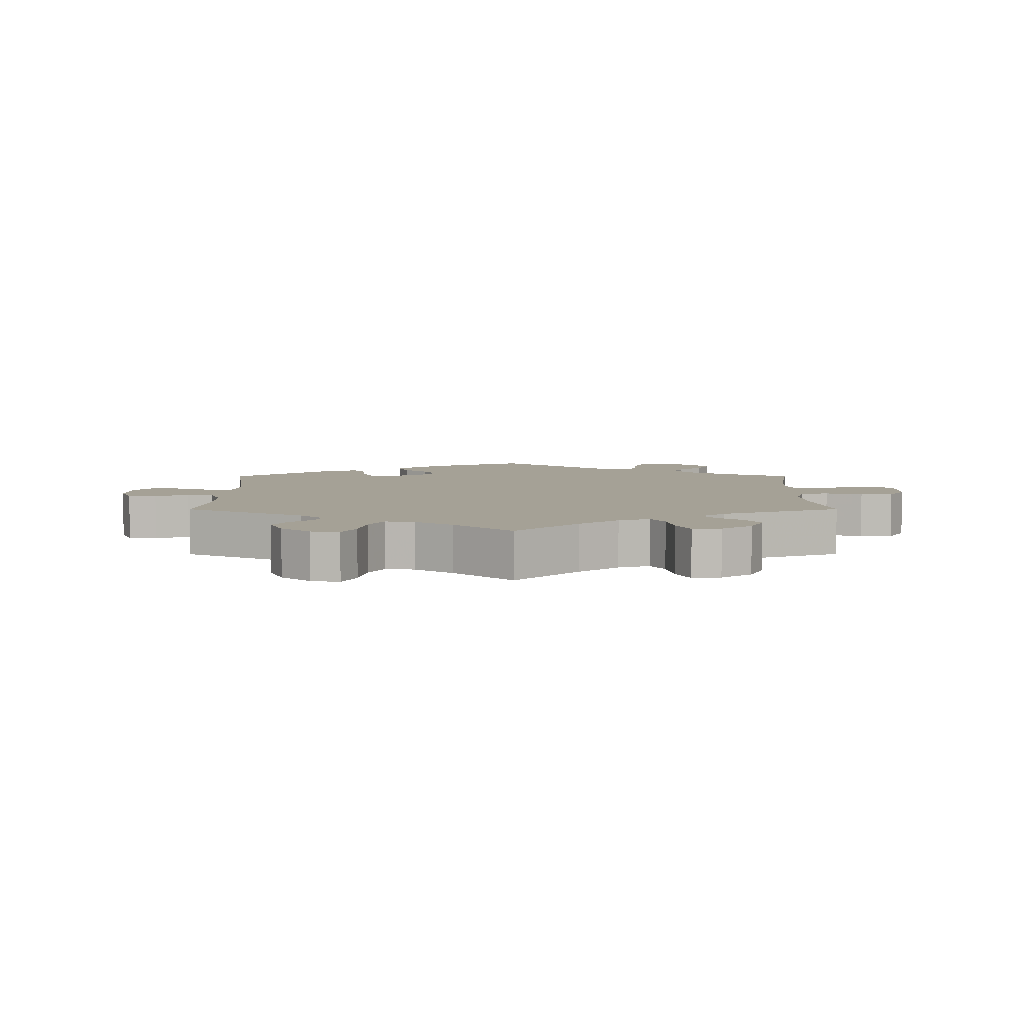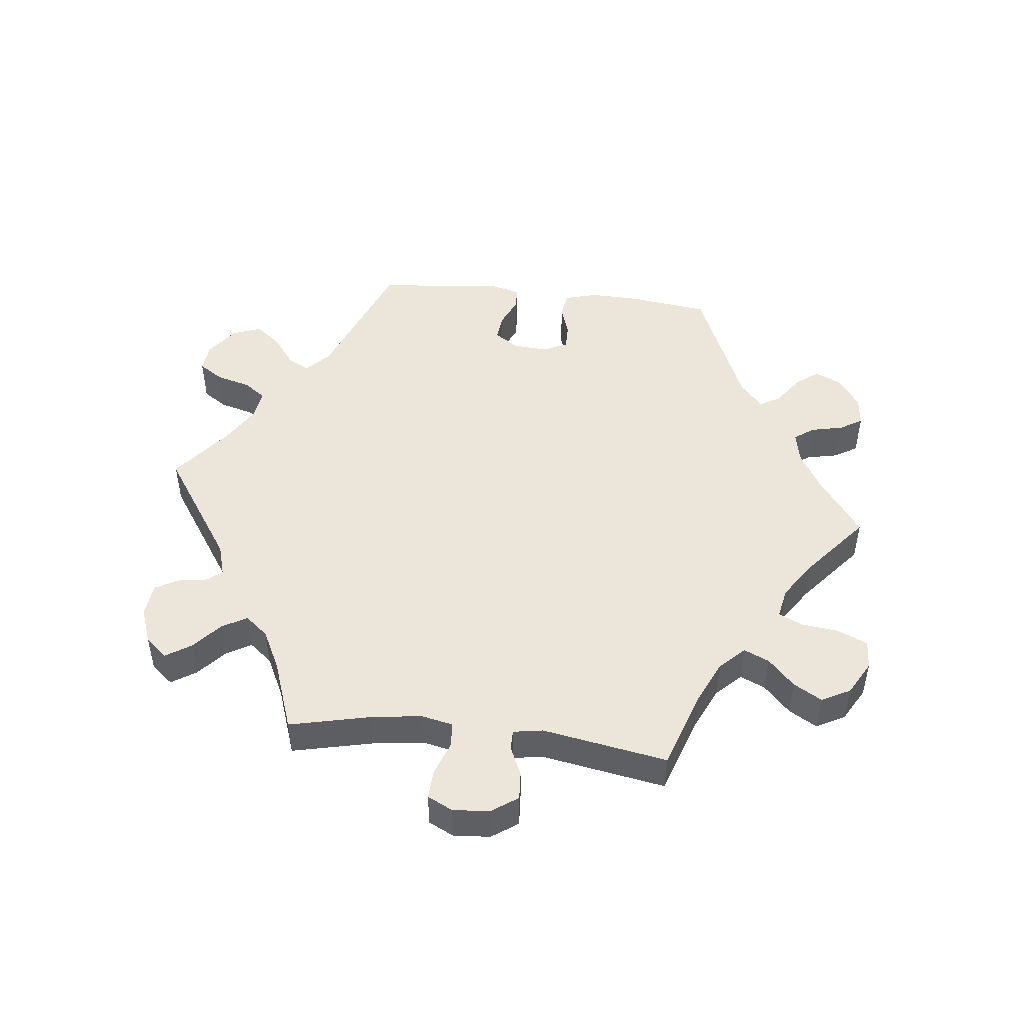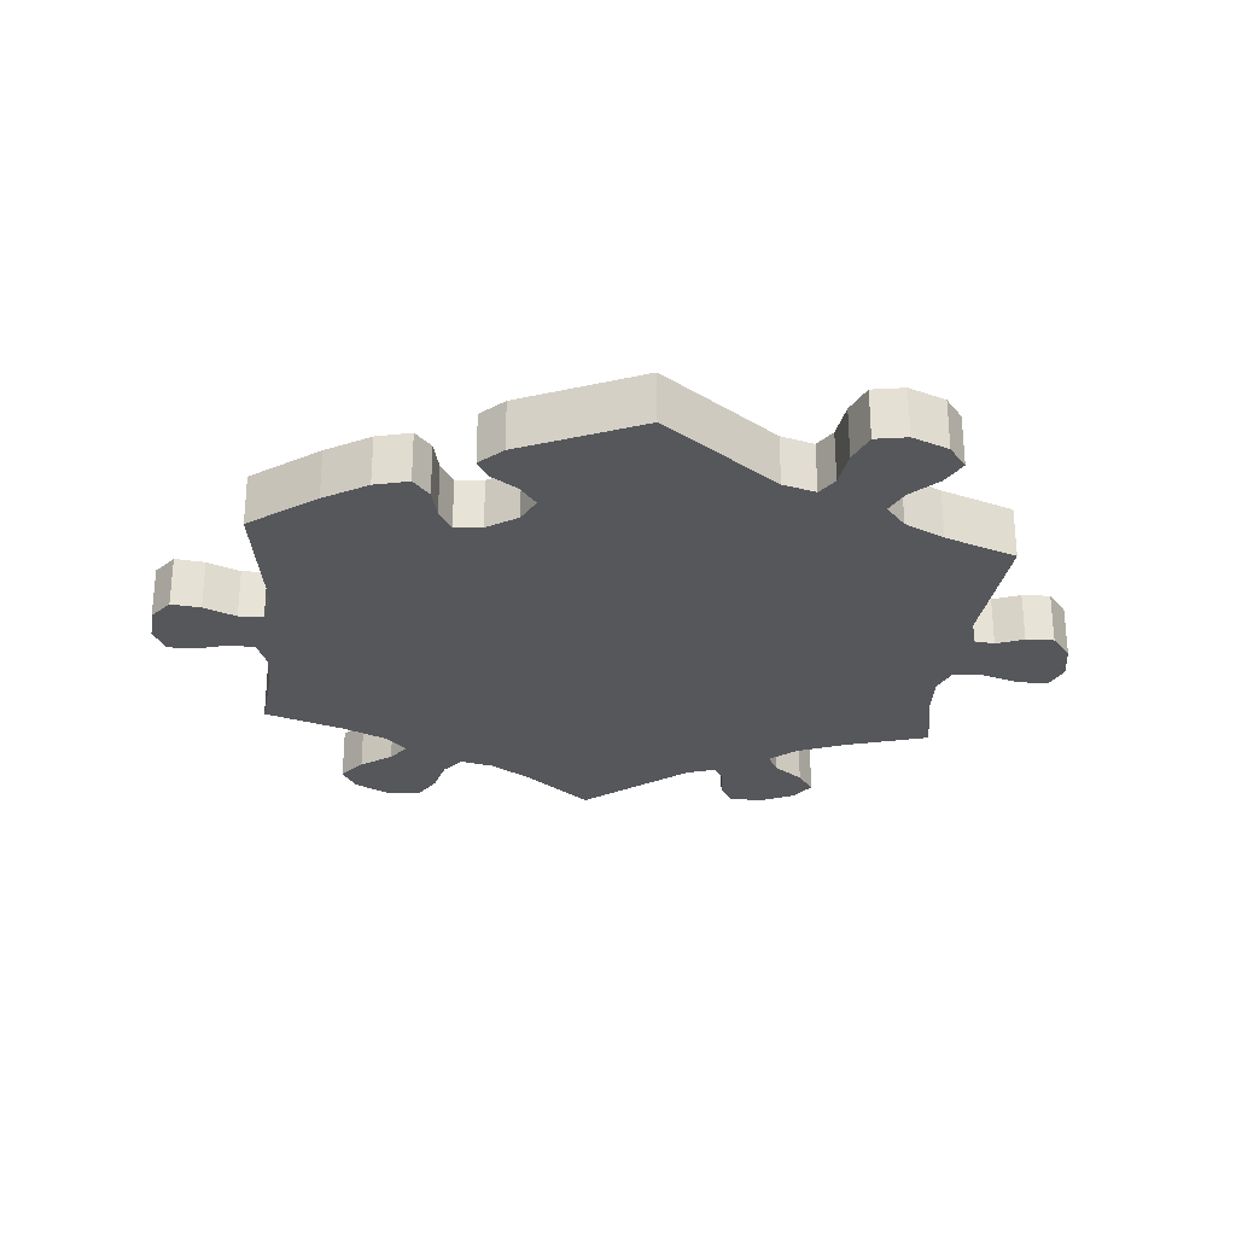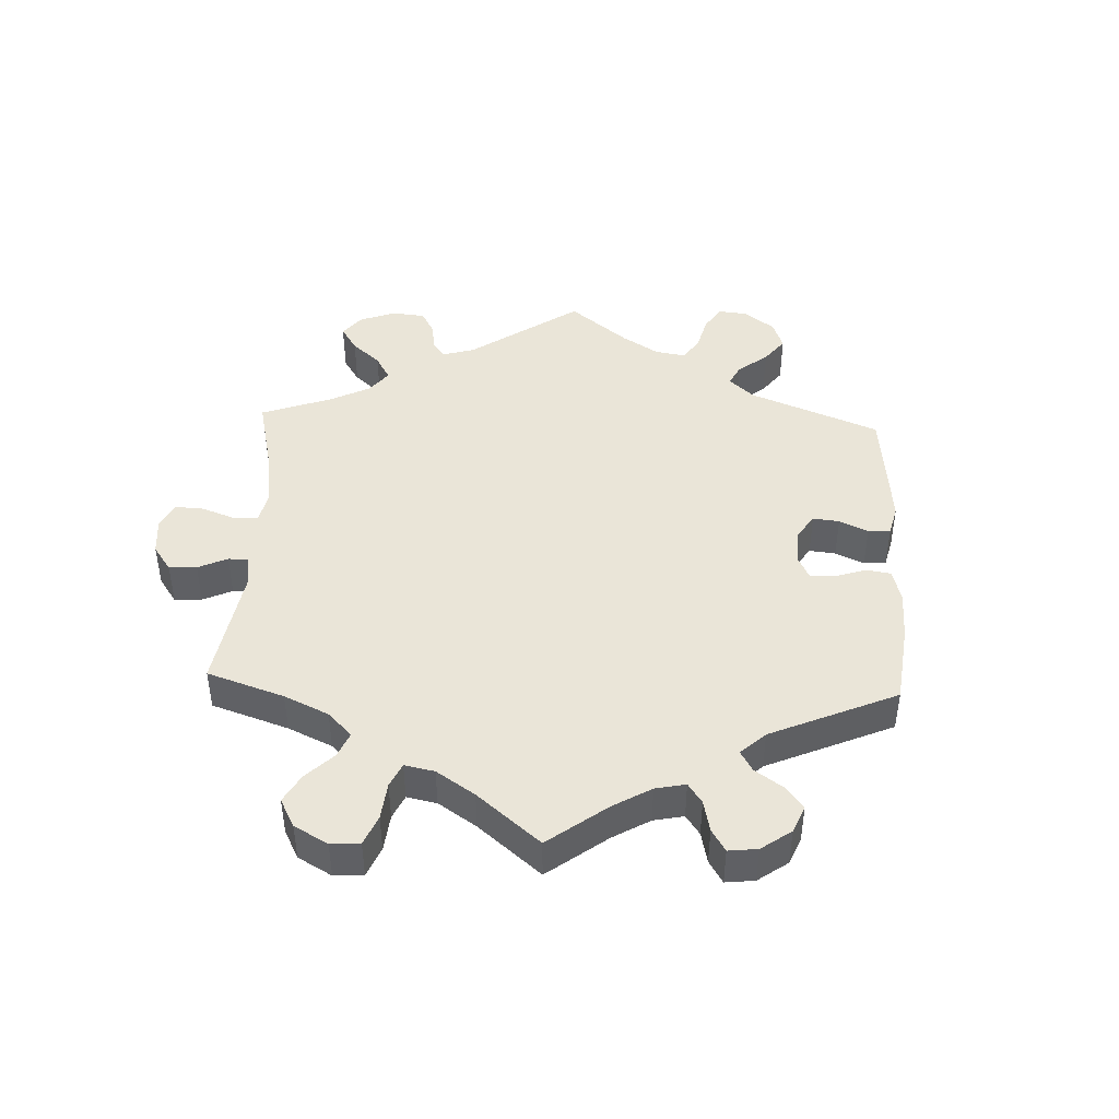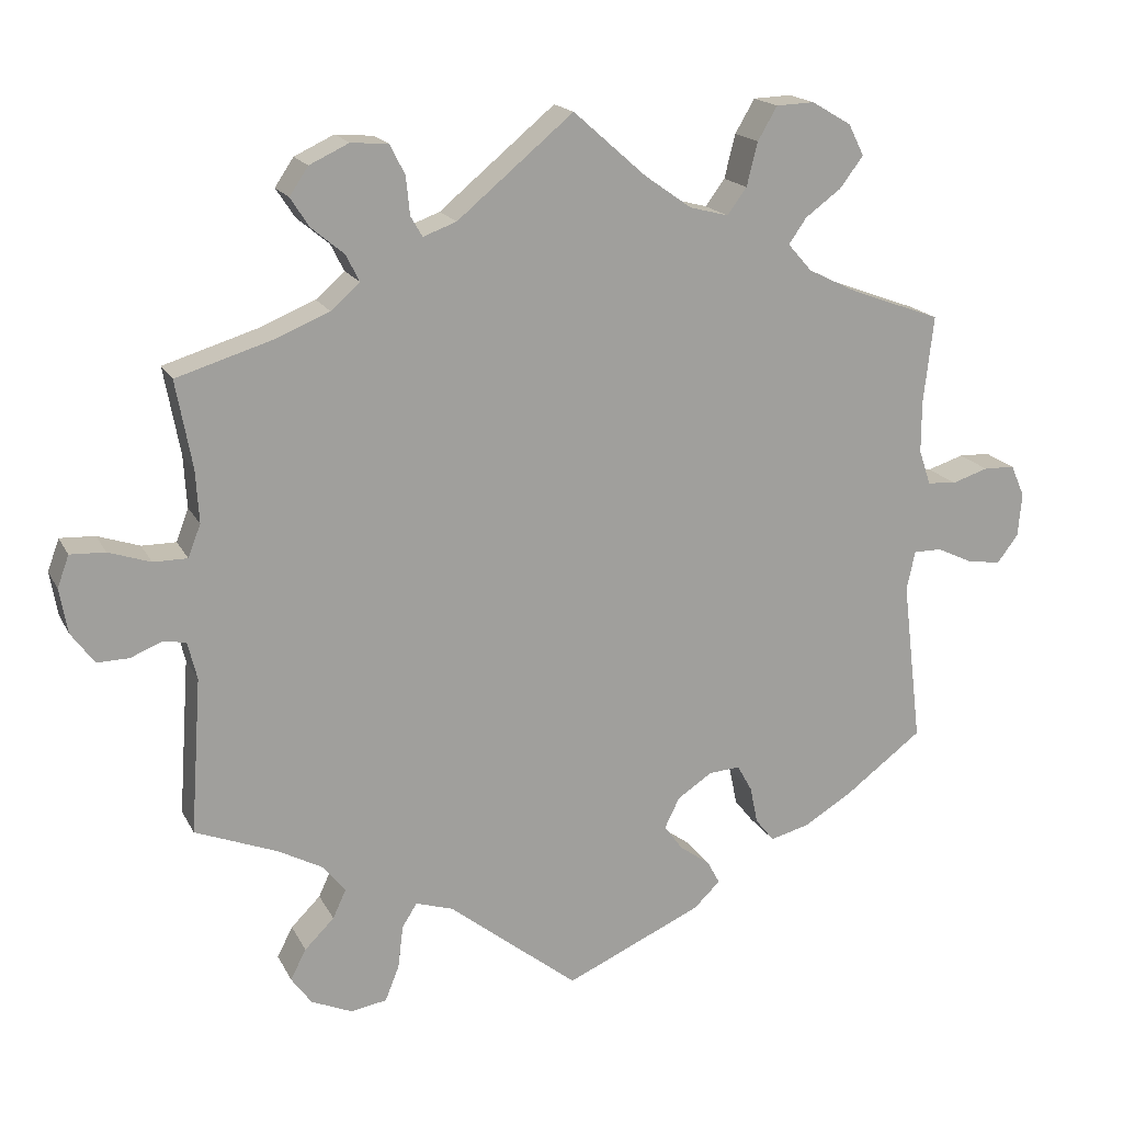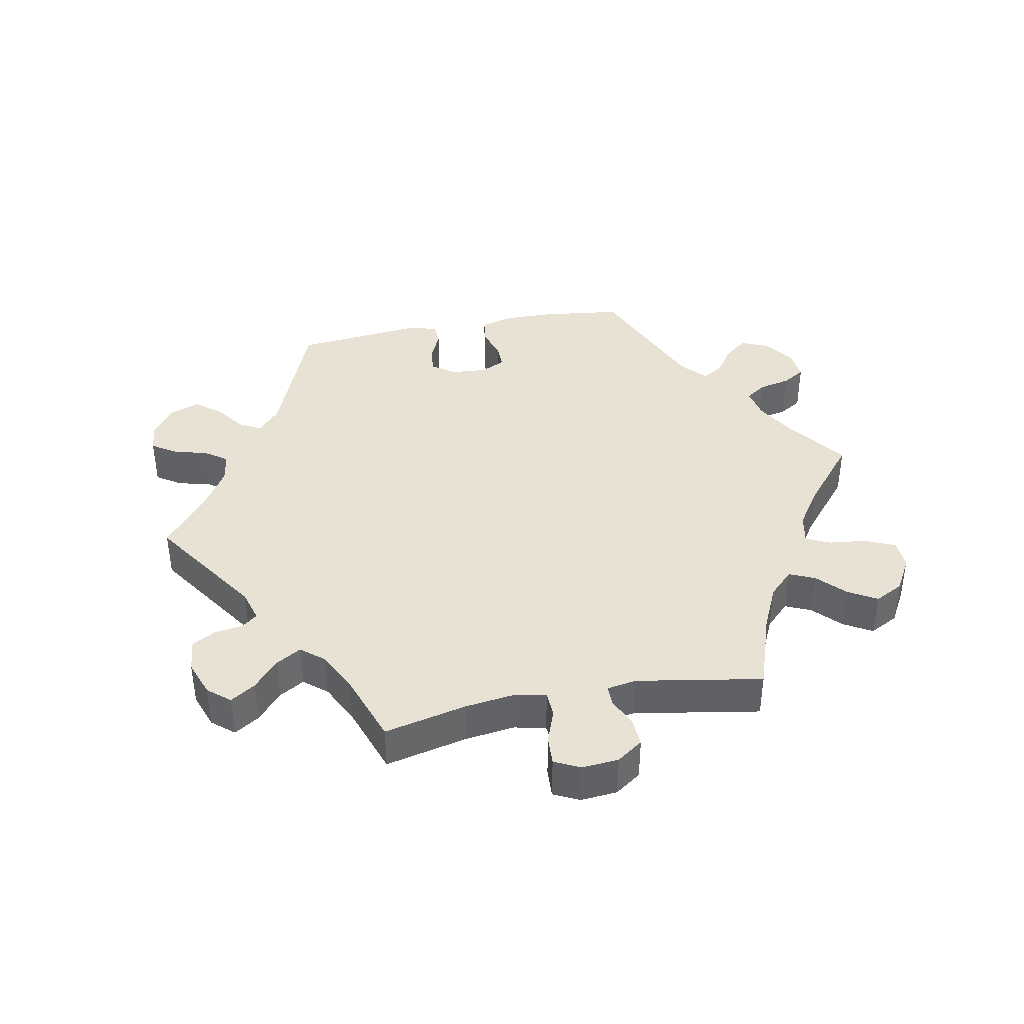
<metadata>
{"format":"obj","ext":"obj","renderer":"f3d","projection":"perspective","resolution":1024,"background":"white","views":[{"elev":6.1,"azim":-60.1,"up":"+Y"},{"elev":48.5,"azim":-23.5,"up":"+Y"},{"elev":-27.1,"azim":175.1,"up":"+Y"},{"elev":44.6,"azim":62.4,"up":"+Y"},{"elev":17.6,"azim":-19.8,"up":"+Z"},{"elev":40.0,"azim":-40.9,"up":"+Y"}]}
</metadata>
<code>
v -0.167 0.07 -0.446
v -0.215 0.07 -0.431
v -0.234 0.07 -0.461
v -0.241 0.07 -0.517
v -0.259 0.07 -0.562
v -0.305 0.07 -0.57
v -0.358 0.07 -0.547
v -0.384 0.07 -0.511
v -0.364 0.07 -0.472
v -0.326 0.07 -0.434
v -0.309 0.07 -0.397
v -0.338 0.07 -0.361
v -0.396 0.07 -0.33
v -0.501 0.07 -0.289
v -0.487 0.07 -0.088
v -0.499 0.07 -0.039
v -0.529 0.07 -0.035
v -0.569 0.07 -0.051
v -0.61 0.07 -0.052
v -0.64 0.07 -0.011
v -0.65 0.07 0.046
v -0.635 0.07 0.087
v -0.59 0.07 0.085
v -0.536 0.07 0.067
v -0.492 0.07 0.067
v -0.476 0.07 0.109
v -0.48 0.07 0.176
v -0.501 0.07 0.289
v -0.378 0.07 0.327
v -0.308 0.07 0.356
v -0.271 0.07 0.389
v -0.288 0.07 0.423
v -0.33 0.07 0.458
v -0.354 0.07 0.495
v -0.33 0.07 0.531
v -0.279 0.07 0.555
v -0.231 0.07 0.551
v -0.212 0.07 0.513
v -0.207 0.07 0.464
v -0.192 0.07 0.438
v -0.149 0.07 0.454
v 0 0.07 0.578
v 0.093 0.07 0.496
v 0.154 0.07 0.453
v 0.204 0.07 0.44
v 0.229 0.07 0.474
v 0.243 0.07 0.53
v 0.268 0.07 0.573
v 0.317 0.07 0.575
v 0.368 0.07 0.545
v 0.388 0.07 0.505
v 0.358 0.07 0.465
v 0.312 0.07 0.431
v 0.289 0.07 0.398
v 0.32 0.07 0.363
v 0.383 0.07 0.332
v 0.5 0.07 0.289
v 0.487 0.07 0.176
v 0.487 0.07 0.11
v 0.502 0.07 0.065
v 0.539 0.07 0.062
v 0.586 0.07 0.077
v 0.626 0.07 0.076
v 0.644 0.07 0.035
v 0.639 0.07 -0.021
v 0.612 0.07 -0.057
v 0.569 0.07 -0.051
v 0.522 0.07 -0.029
v 0.486 0.07 -0.029
v 0.475 0.07 -0.079
v 0.5 0.07 -0.289
v 0.402 0.07 -0.363
v 0.338 0.07 -0.402
v 0.288 0.07 -0.415
v 0.264 0.07 -0.385
v 0.254 0.07 -0.337
v 0.235 0.07 -0.303
v 0.195 0.07 -0.306
v 0.15 0.07 -0.336
v 0.131 0.07 -0.375
v 0.155 0.07 -0.408
v 0.194 0.07 -0.436
v 0.21 0.07 -0.466
v 0.176 0.07 -0.499
v 0 0.07 -0.578
v -0.167 0 -0.446
v -0.215 0 -0.431
v -0.234 0 -0.461
v -0.241 0 -0.517
v -0.259 0 -0.562
v -0.305 0 -0.57
v -0.358 0 -0.547
v -0.384 0 -0.511
v -0.364 0 -0.472
v -0.326 0 -0.434
v -0.309 0 -0.397
v -0.338 0 -0.361
v -0.396 0 -0.33
v -0.501 0 -0.289
v -0.487 0 -0.088
v -0.499 0 -0.039
v -0.529 0 -0.035
v -0.569 0 -0.051
v -0.61 0 -0.052
v -0.64 0 -0.011
v -0.65 0 0.046
v -0.635 0 0.087
v -0.59 0 0.085
v -0.536 0 0.067
v -0.492 0 0.067
v -0.476 0 0.109
v -0.48 0 0.176
v -0.501 0 0.289
v -0.378 0 0.327
v -0.308 0 0.356
v -0.271 0 0.389
v -0.288 0 0.423
v -0.33 0 0.458
v -0.354 0 0.495
v -0.33 0 0.531
v -0.279 0 0.555
v -0.231 0 0.551
v -0.212 0 0.513
v -0.207 0 0.464
v -0.192 0 0.438
v -0.149 0 0.454
v 0 0 0.578
v 0.093 0 0.496
v 0.154 0 0.453
v 0.204 0 0.44
v 0.229 0 0.474
v 0.243 0 0.53
v 0.268 0 0.573
v 0.317 0 0.575
v 0.368 0 0.545
v 0.388 0 0.505
v 0.358 0 0.465
v 0.312 0 0.431
v 0.289 0 0.398
v 0.32 0 0.363
v 0.383 0 0.332
v 0.5 0 0.289
v 0.487 0 0.176
v 0.487 0 0.11
v 0.502 0 0.065
v 0.539 0 0.062
v 0.586 0 0.077
v 0.626 0 0.076
v 0.644 0 0.035
v 0.639 0 -0.021
v 0.612 0 -0.057
v 0.569 0 -0.051
v 0.522 0 -0.029
v 0.486 0 -0.029
v 0.475 0 -0.079
v 0.5 0 -0.289
v 0.402 0 -0.363
v 0.338 0 -0.402
v 0.288 0 -0.415
v 0.264 0 -0.385
v 0.254 0 -0.337
v 0.235 0 -0.303
v 0.195 0 -0.306
v 0.15 0 -0.336
v 0.131 0 -0.375
v 0.155 0 -0.408
v 0.194 0 -0.436
v 0.21 0 -0.466
v 0.176 0 -0.499
v 0 0 -0.578
f 84 85 1
f 81 82 83 84
f 80 81 84 1
f 79 80 1 2
f 78 79 2
f 73 74 75 76
f 73 76 77
f 70 71 72 73
f 69 70 73 77
f 65 66 67 68
f 65 68 69
f 64 65 69
f 61 62 63 64
f 60 61 64 69
f 59 60 69 77
f 56 57 58
f 55 56 58 59
f 54 55 59 77
f 50 51 52 53
f 50 53 54
f 49 50 54
f 46 47 48 49
f 45 46 49 54
f 44 45 54 77
f 41 42 43
f 40 41 43 44
f 36 37 38 39
f 36 39 40
f 35 36 40
f 32 33 34 35
f 31 32 35 40
f 30 31 40 44
f 27 28 29
f 26 27 29 30
f 25 26 30 44
f 21 22 23 24
f 21 24 25
f 20 21 25
f 17 18 19 20
f 16 17 20 25
f 15 16 25 44
f 13 14 15 44
f 7 8 9 10
f 7 10 11
f 6 7 11
f 3 4 5 6
f 2 3 6 11
f 78 2 11 12
f 44 77 78
f 12 13 44 78
f 86 170 169
f 169 168 167 166
f 86 169 166 165
f 87 86 165 164
f 87 164 163
f 161 160 159 158
f 162 161 158
f 158 157 156 155
f 162 158 155 154
f 153 152 151 150
f 154 153 150
f 154 150 149
f 149 148 147 146
f 154 149 146 145
f 162 154 145 144
f 143 142 141
f 144 143 141 140
f 162 144 140 139
f 138 137 136 135
f 139 138 135
f 139 135 134
f 134 133 132 131
f 139 134 131 130
f 162 139 130 129
f 128 127 126
f 129 128 126 125
f 124 123 122 121
f 125 124 121
f 125 121 120
f 120 119 118 117
f 125 120 117 116
f 129 125 116 115
f 114 113 112
f 115 114 112 111
f 129 115 111 110
f 109 108 107 106
f 110 109 106
f 110 106 105
f 105 104 103 102
f 110 105 102 101
f 129 110 101 100
f 129 100 99 98
f 95 94 93 92
f 96 95 92
f 96 92 91
f 91 90 89 88
f 96 91 88 87
f 97 96 87 163
f 163 162 129
f 163 129 98 97
f 1 86 87 2
f 2 87 88 3
f 3 88 89 4
f 4 89 90 5
f 5 90 91 6
f 6 91 92 7
f 7 92 93 8
f 8 93 94 9
f 9 94 95 10
f 10 95 96 11
f 11 96 97 12
f 12 97 98 13
f 13 98 99 14
f 14 99 100 15
f 15 100 101 16
f 16 101 102 17
f 17 102 103 18
f 18 103 104 19
f 19 104 105 20
f 20 105 106 21
f 21 106 107 22
f 22 107 108 23
f 23 108 109 24
f 24 109 110 25
f 25 110 111 26
f 26 111 112 27
f 27 112 113 28
f 28 113 114 29
f 29 114 115 30
f 30 115 116 31
f 31 116 117 32
f 32 117 118 33
f 33 118 119 34
f 34 119 120 35
f 35 120 121 36
f 36 121 122 37
f 37 122 123 38
f 38 123 124 39
f 39 124 125 40
f 40 125 126 41
f 41 126 127 42
f 42 127 128 43
f 43 128 129 44
f 44 129 130 45
f 45 130 131 46
f 46 131 132 47
f 47 132 133 48
f 48 133 134 49
f 49 134 135 50
f 50 135 136 51
f 51 136 137 52
f 52 137 138 53
f 53 138 139 54
f 54 139 140 55
f 55 140 141 56
f 56 141 142 57
f 57 142 143 58
f 58 143 144 59
f 59 144 145 60
f 60 145 146 61
f 61 146 147 62
f 62 147 148 63
f 63 148 149 64
f 64 149 150 65
f 65 150 151 66
f 66 151 152 67
f 67 152 153 68
f 68 153 154 69
f 69 154 155 70
f 70 155 156 71
f 71 156 157 72
f 72 157 158 73
f 73 158 159 74
f 74 159 160 75
f 75 160 161 76
f 76 161 162 77
f 77 162 163 78
f 78 163 164 79
f 79 164 165 80
f 80 165 166 81
f 81 166 167 82
f 82 167 168 83
f 83 168 169 84
f 84 169 170 85
f 85 170 86 1

</code>
